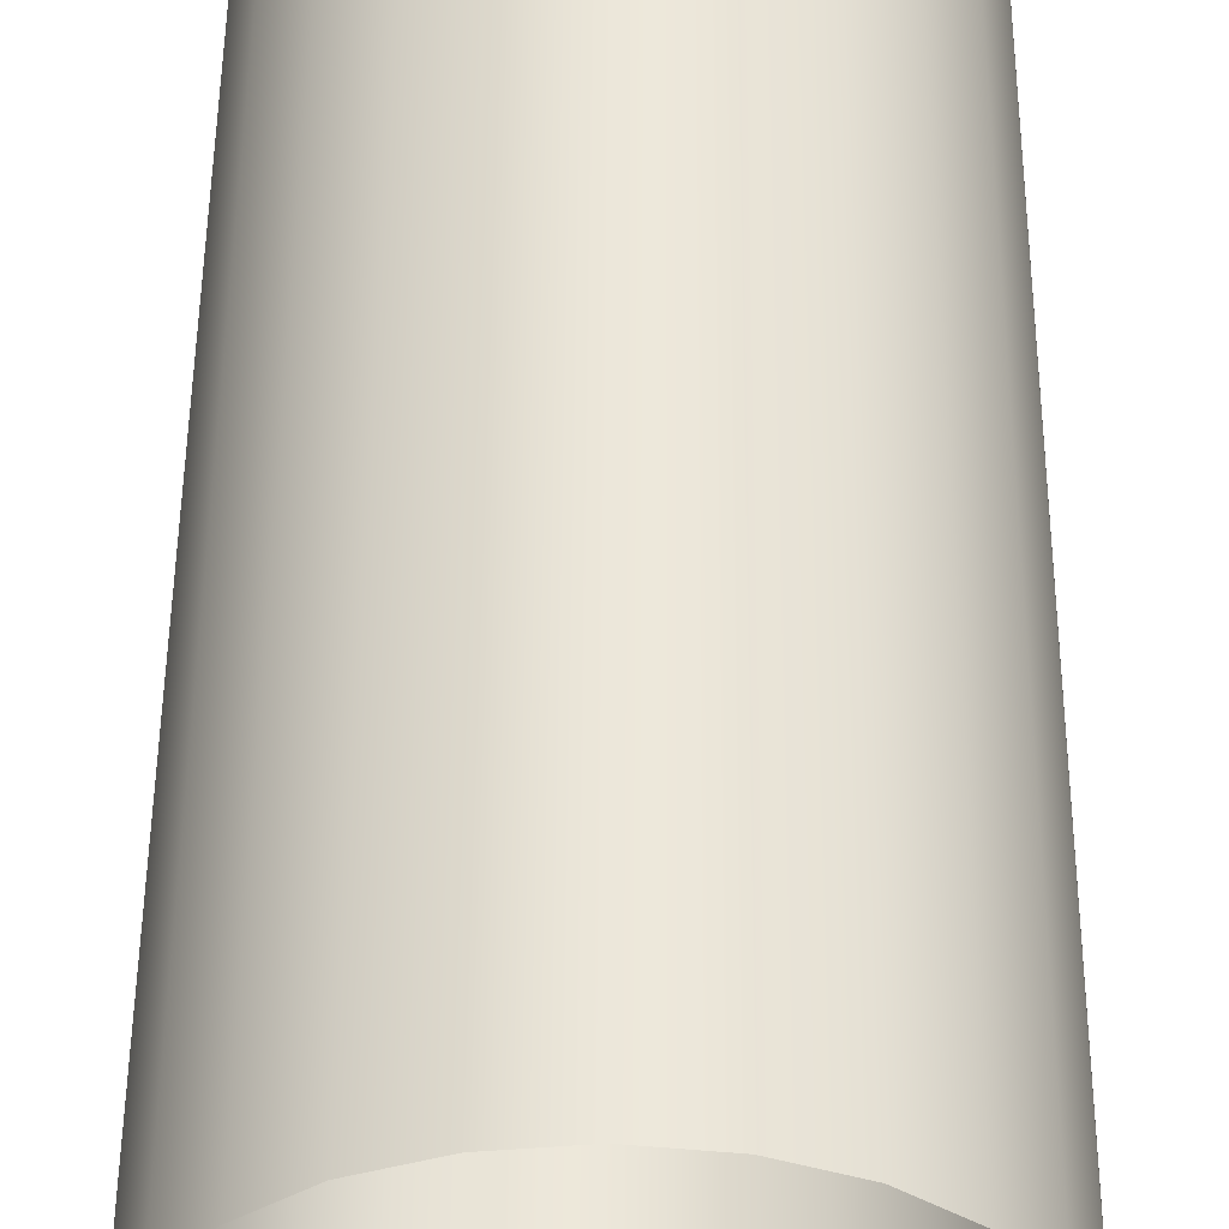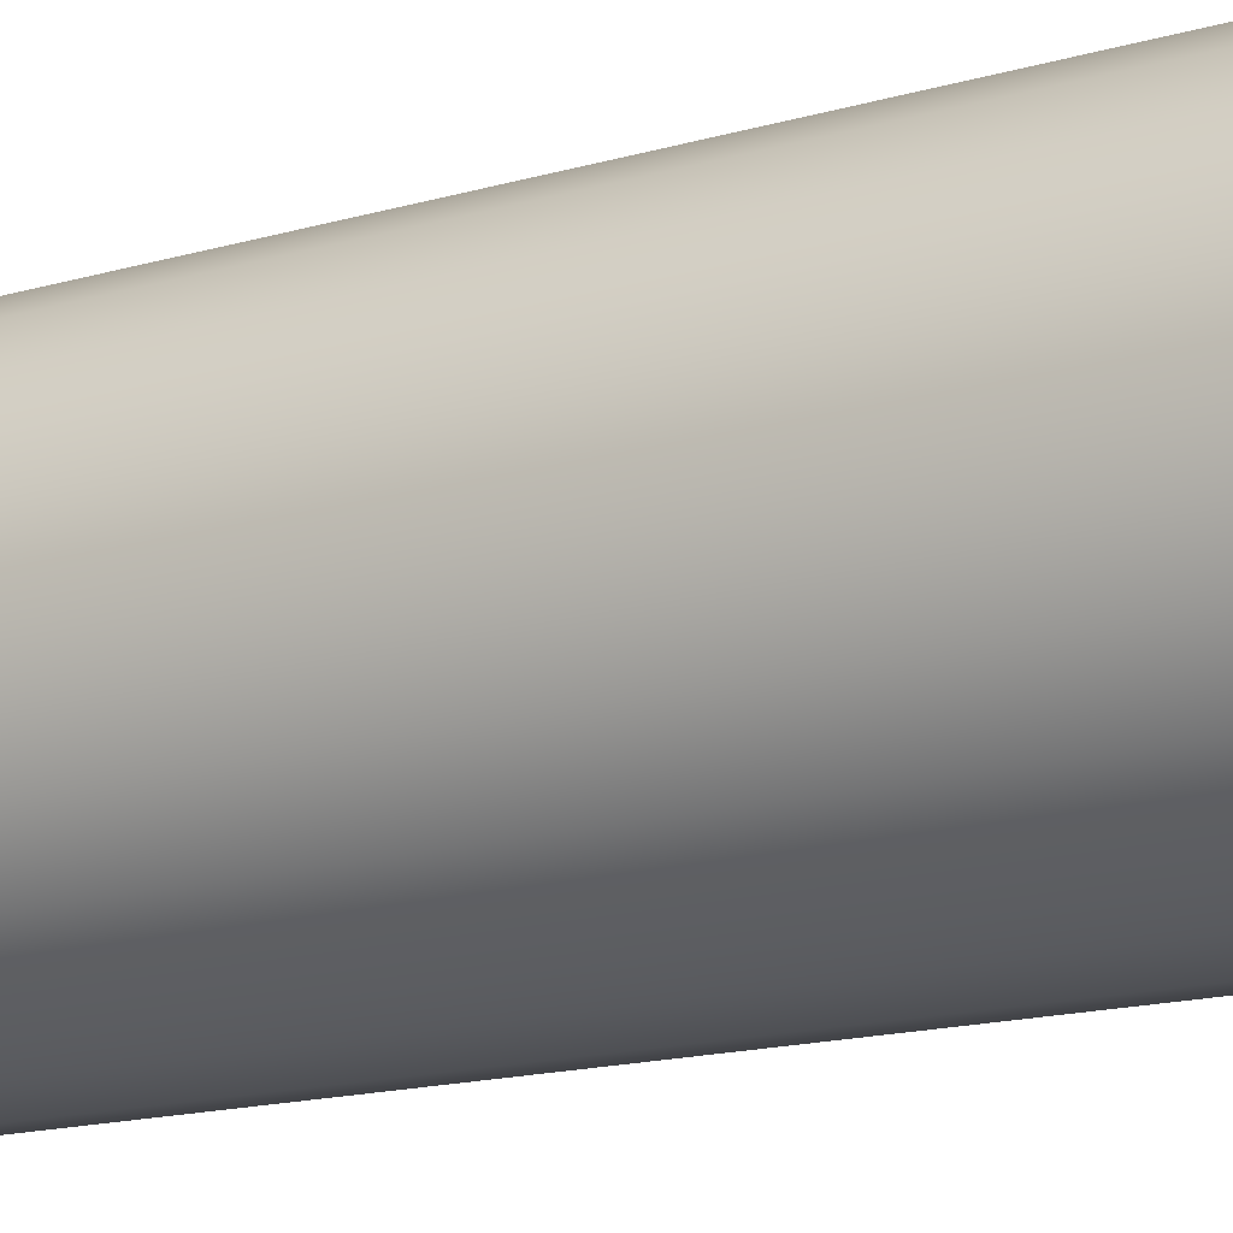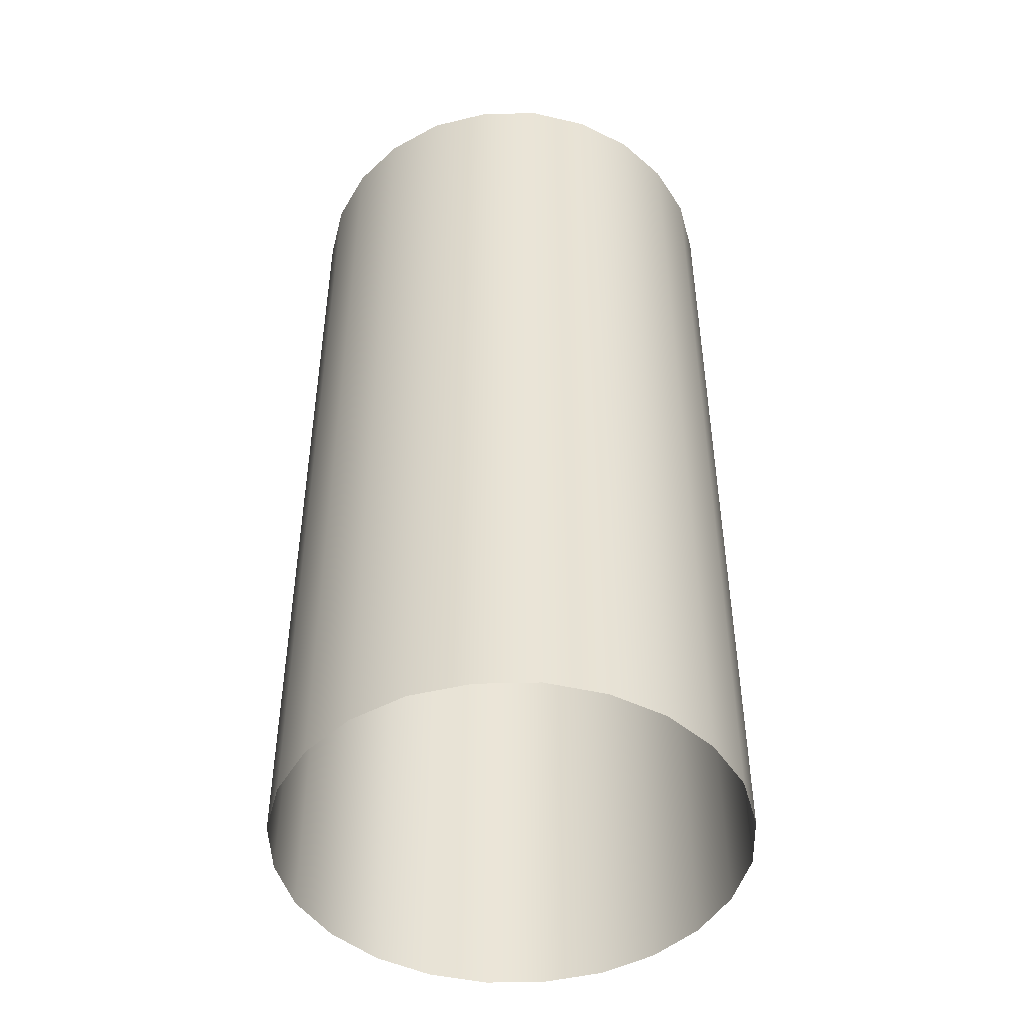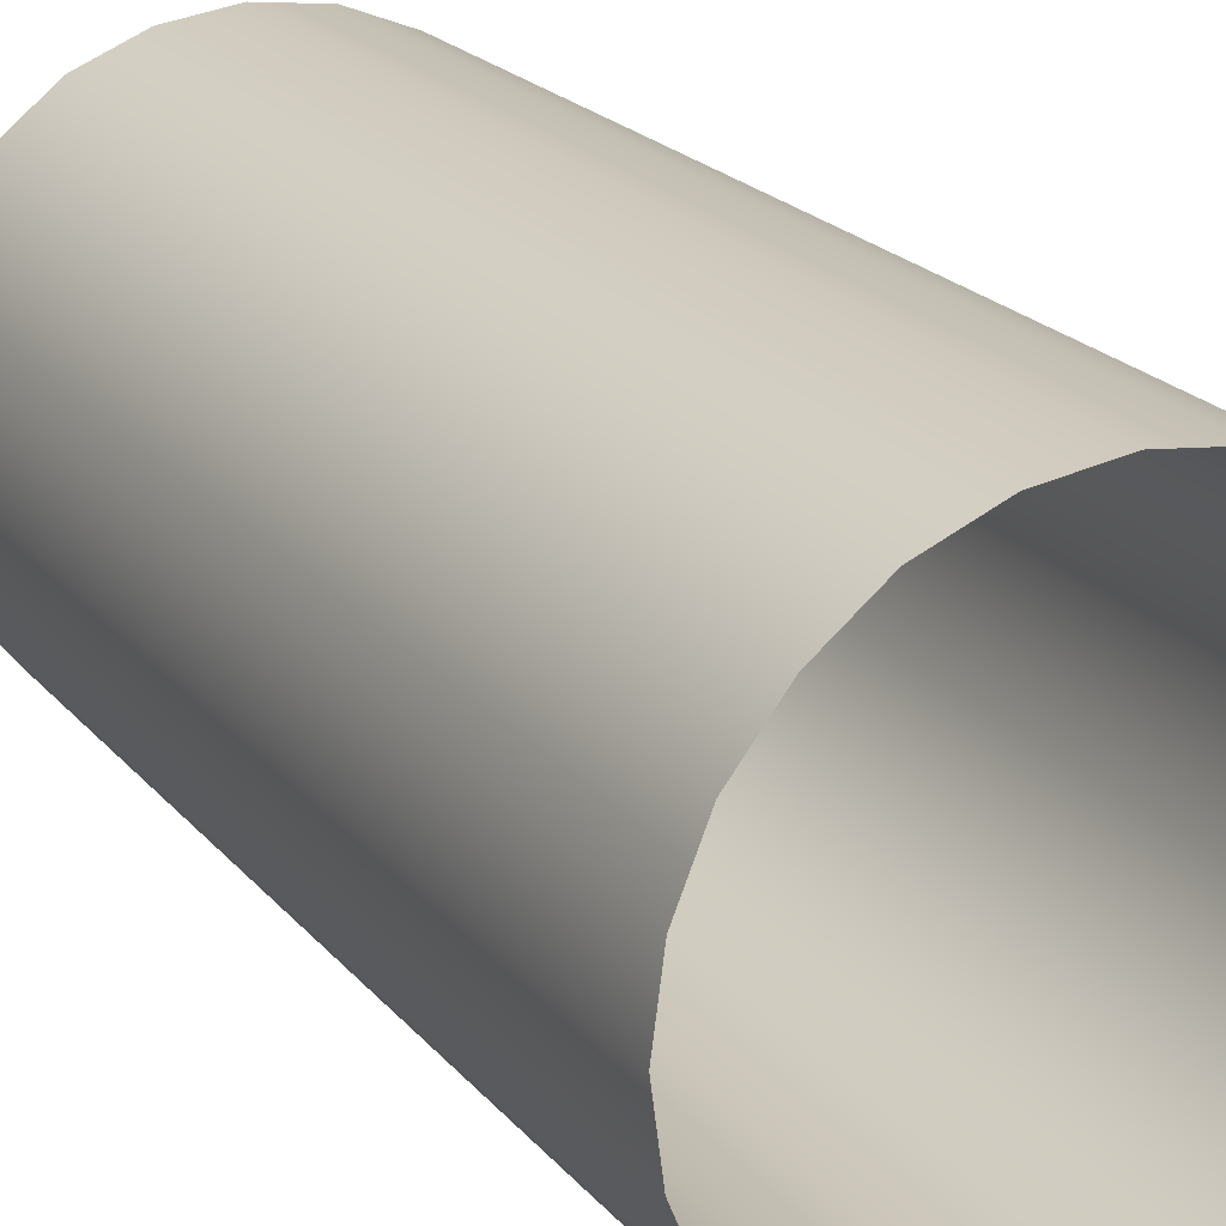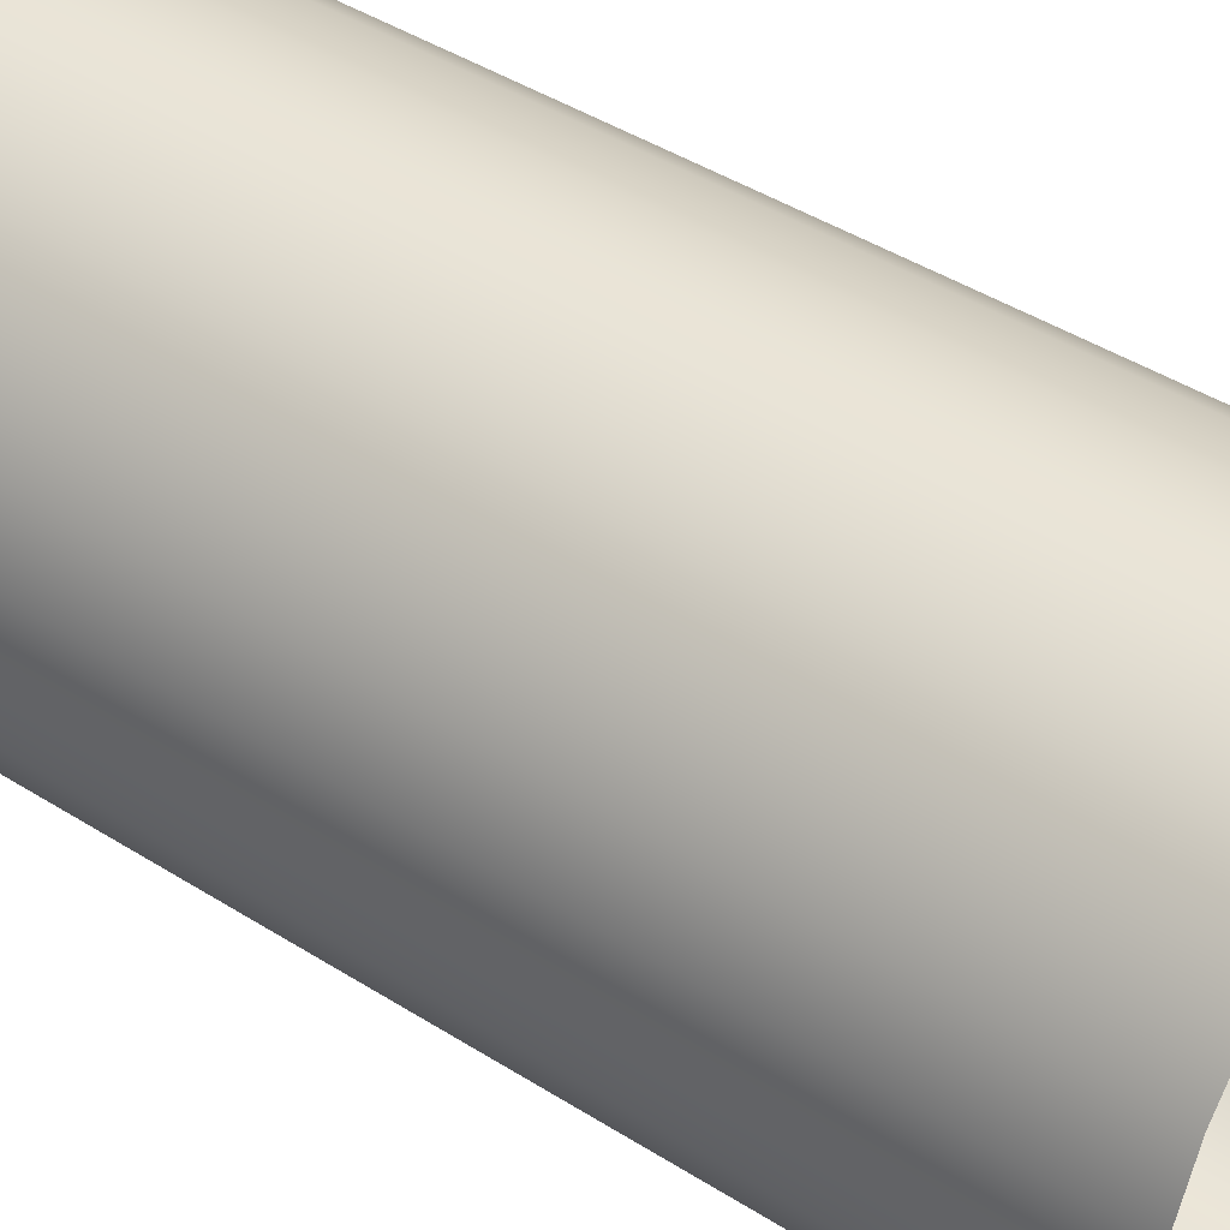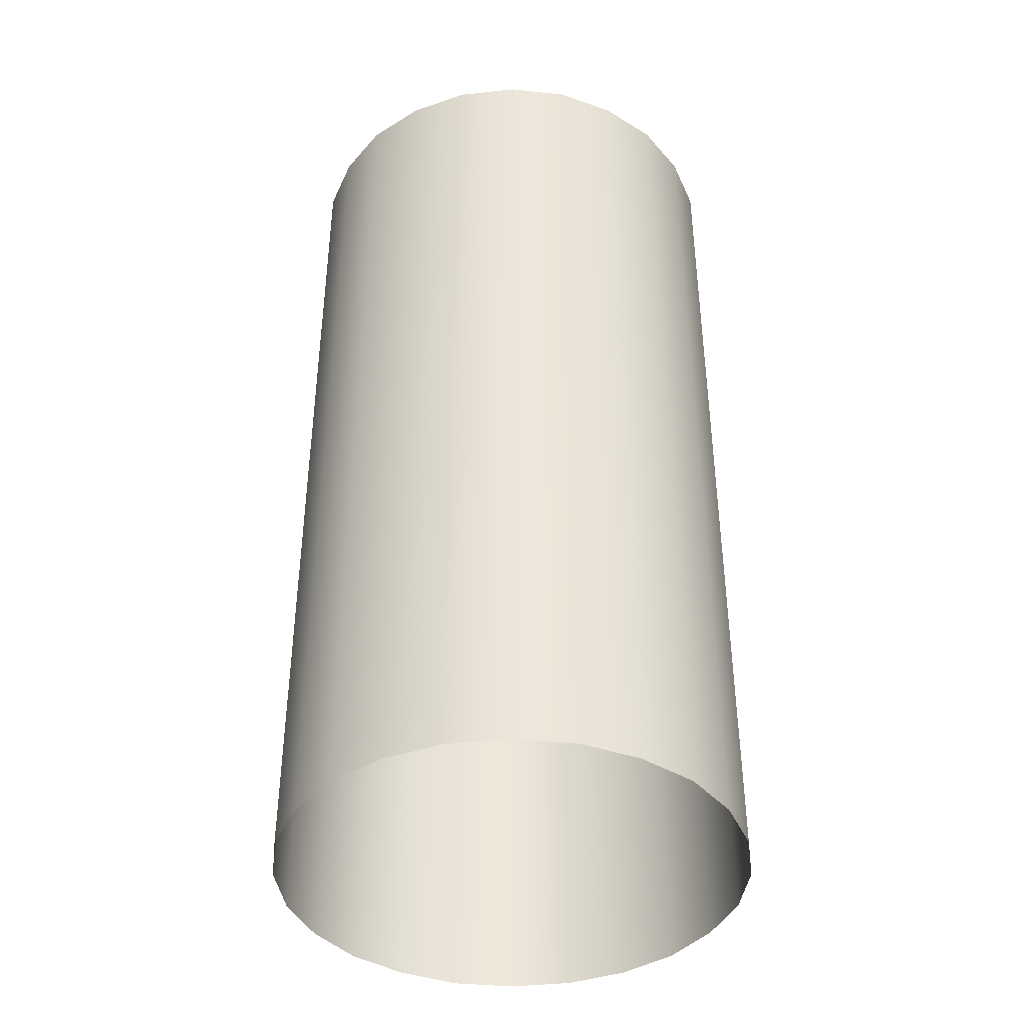
<metadata>
{"format":"obj","ext":"obj","renderer":"f3d","projection":"perspective","resolution":1024,"background":"white","views":[{"elev":51.4,"azim":-179.6,"up":"+Z"},{"elev":-18.3,"azim":-61.9,"up":"+Z"},{"elev":-46.9,"azim":143.5,"up":"+Y"},{"elev":21.3,"azim":151.8,"up":"+Z"},{"elev":44.3,"azim":-53.6,"up":"+Z"},{"elev":-40.8,"azim":-164.9,"up":"+Y"}]}
</metadata>
<code>
g cylinderEmitter02
v -0.08671 0.0001955 -0.05015
v -0.08671 0.4 -0.05015
v -0.09648 0.4 -0.02571
v -0.09648 0.0001955 -0.02571
v -0.07058 0.0001955 -0.07067
v -0.0999 0.4 0.0001955
v -0.07058 0.4 -0.07067
v -0.0999 0.0001955 0.0001955
v -0.05005 0.0001955 -0.0868
v -0.09648 0.4 0.0261
v -0.05005 0.4 -0.0868
v -0.09648 0.0001955 0.0261
v -0.0261 0.0001955 -0.09658
v -0.08671 0.4 0.05005
v -0.0261 0.4 -0.09658
v -0.08671 0.0001955 0.05005
v -0.0001955 0.0001955 -0.1
v -0.07058 0.4 0.07058
v -0.0001955 0.4 -0.1
v -0.07058 0.0001955 0.07058
v 0.02571 0.0001955 -0.09658
v -0.05005 0.4 0.08671
v 0.02571 0.4 -0.09658
v -0.05005 0.0001955 0.08671
v 0.05015 0.0001955 -0.0868
v -0.0261 0.4 0.09648
v 0.05015 0.4 -0.0868
v -0.0261 0.0001955 0.09648
v 0.07067 0.0001955 -0.07067
v -0.0001955 0.4 0.0999
v 0.07067 0.4 -0.07067
v -0.0001955 0.0001955 0.0999
v 0.0868 0.0001955 -0.05015
v 0.02571 0.4 0.09648
v 0.0868 0.4 -0.05015
v 0.02571 0.0001955 0.09648
v 0.09658 0.0001955 -0.02571
v 0.05015 0.4 0.08671
v 0.09658 0.4 -0.02571
v 0.05015 0.0001955 0.08671
v 0.1 0.0001955 0.0001955
v 0.07067 0.4 0.07058
v 0.1 0.4 0.0001955
v 0.07067 0.0001955 0.07058
v 0.09658 0.0001955 0.0261
v 0.0868 0.4 0.05005
v 0.09658 0.4 0.0261
v 0.0868 0.0001955 0.05005
g cylinderEmitter02_0
f 3 2 1
f 4 3 1
f 1 2 5
f 6 3 4
f 2 7 5
f 8 6 4
f 5 7 9
f 10 6 8
f 7 11 9
f 12 10 8
f 9 11 13
f 14 10 12
f 11 15 13
f 16 14 12
f 13 15 17
f 18 14 16
f 15 19 17
f 20 18 16
f 17 19 21
f 22 18 20
f 19 23 21
f 24 22 20
f 21 23 25
f 26 22 24
f 23 27 25
f 28 26 24
f 25 27 29
f 30 26 28
f 27 31 29
f 32 30 28
f 29 31 33
f 34 30 32
f 31 35 33
f 36 34 32
f 33 35 37
f 38 34 36
f 35 39 37
f 40 38 36
f 37 39 41
f 42 38 40
f 39 43 41
f 44 42 40
f 41 43 45
f 46 42 44
f 43 47 45
f 48 46 44
f 45 47 48
f 47 46 48

</code>
